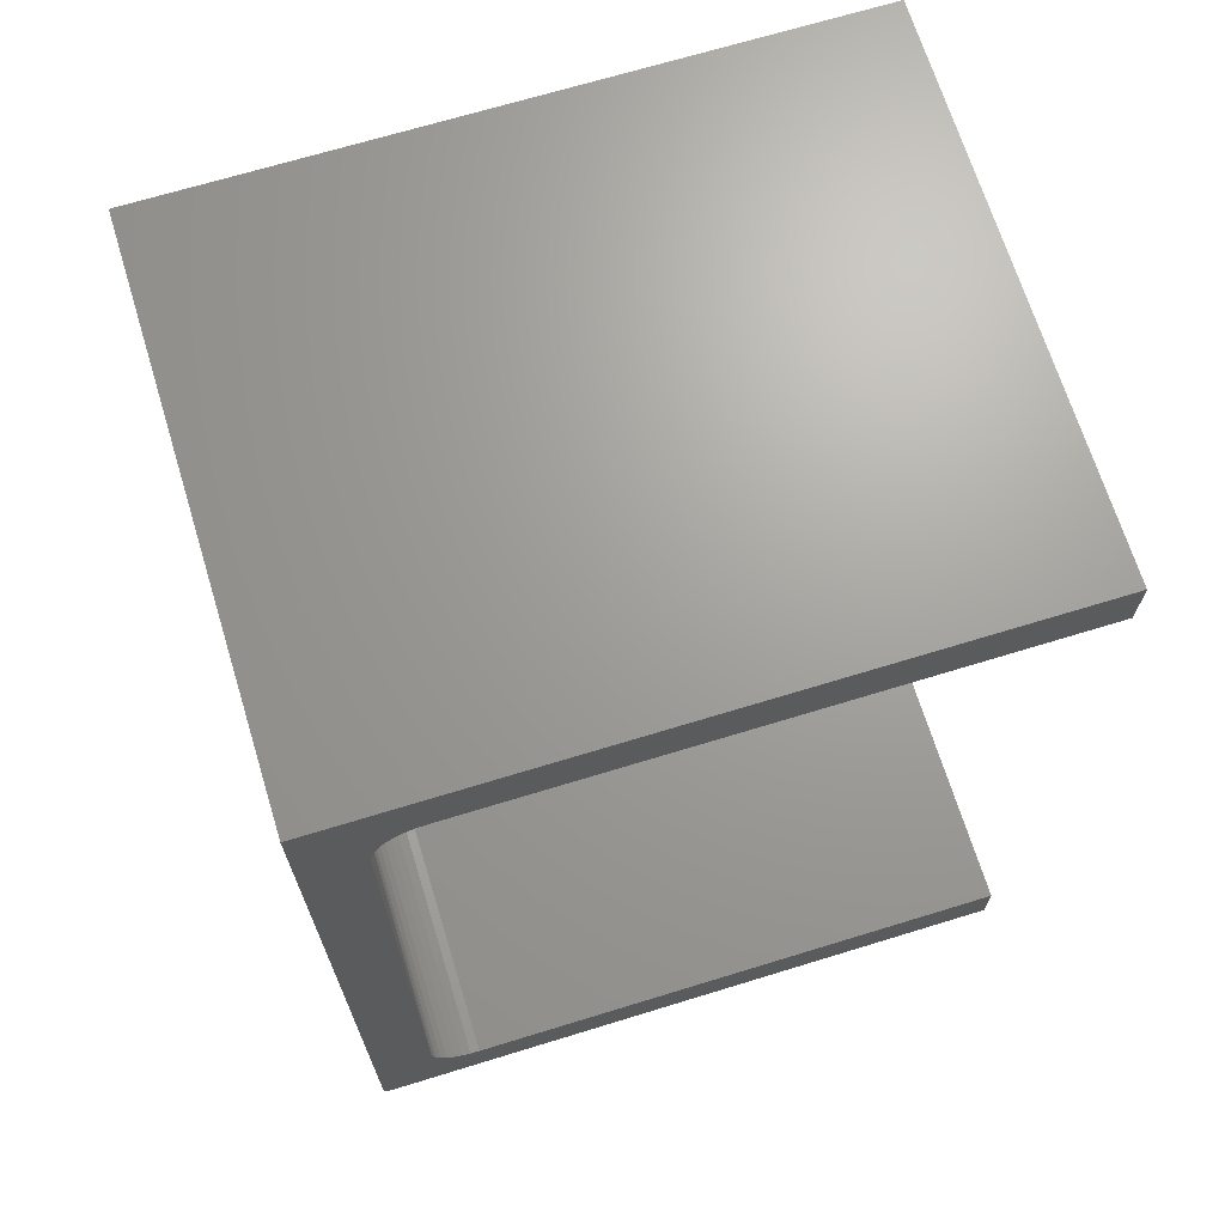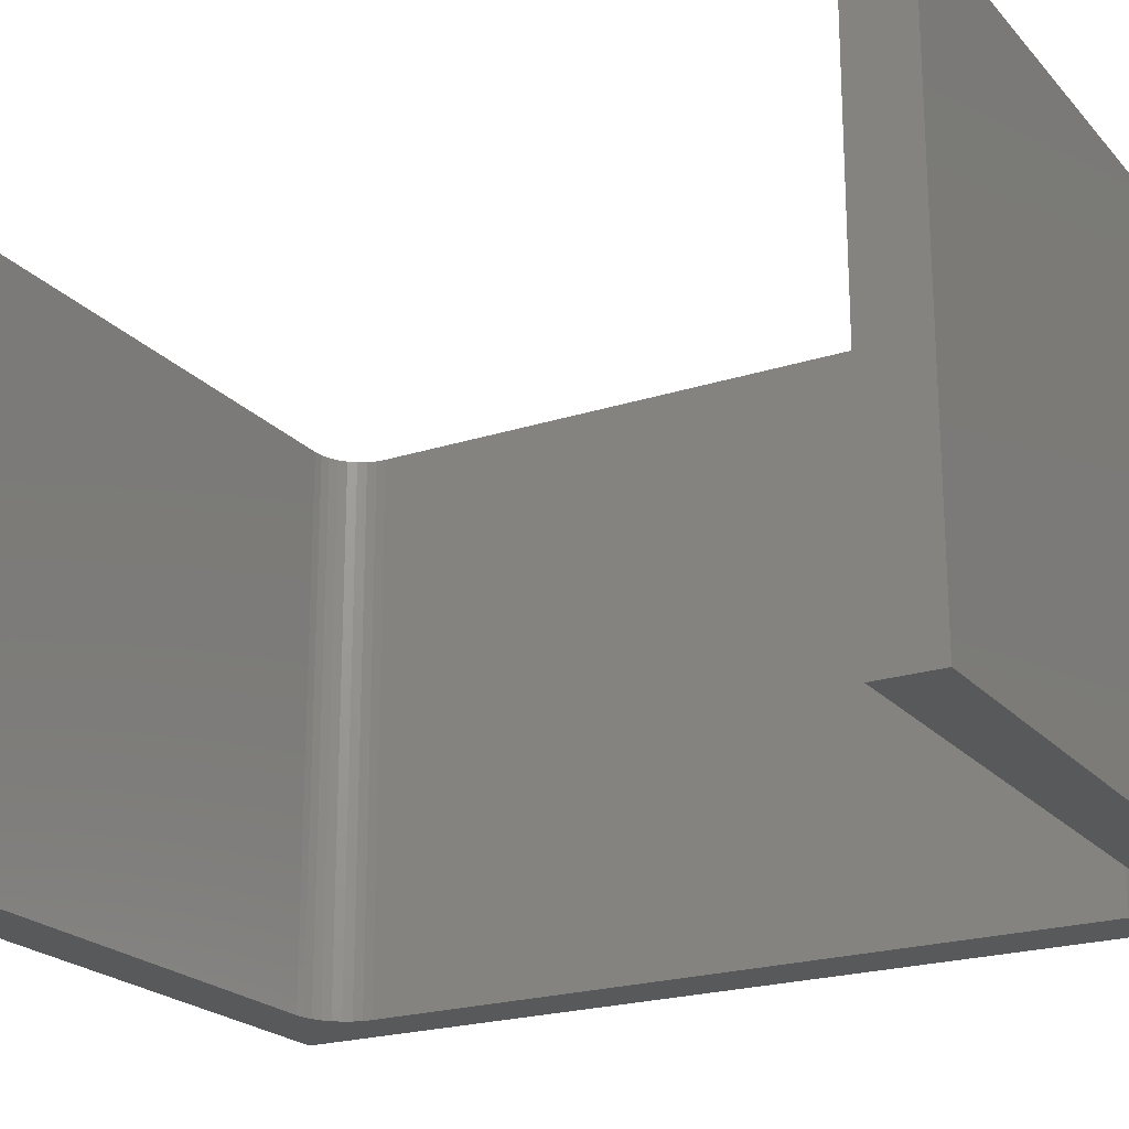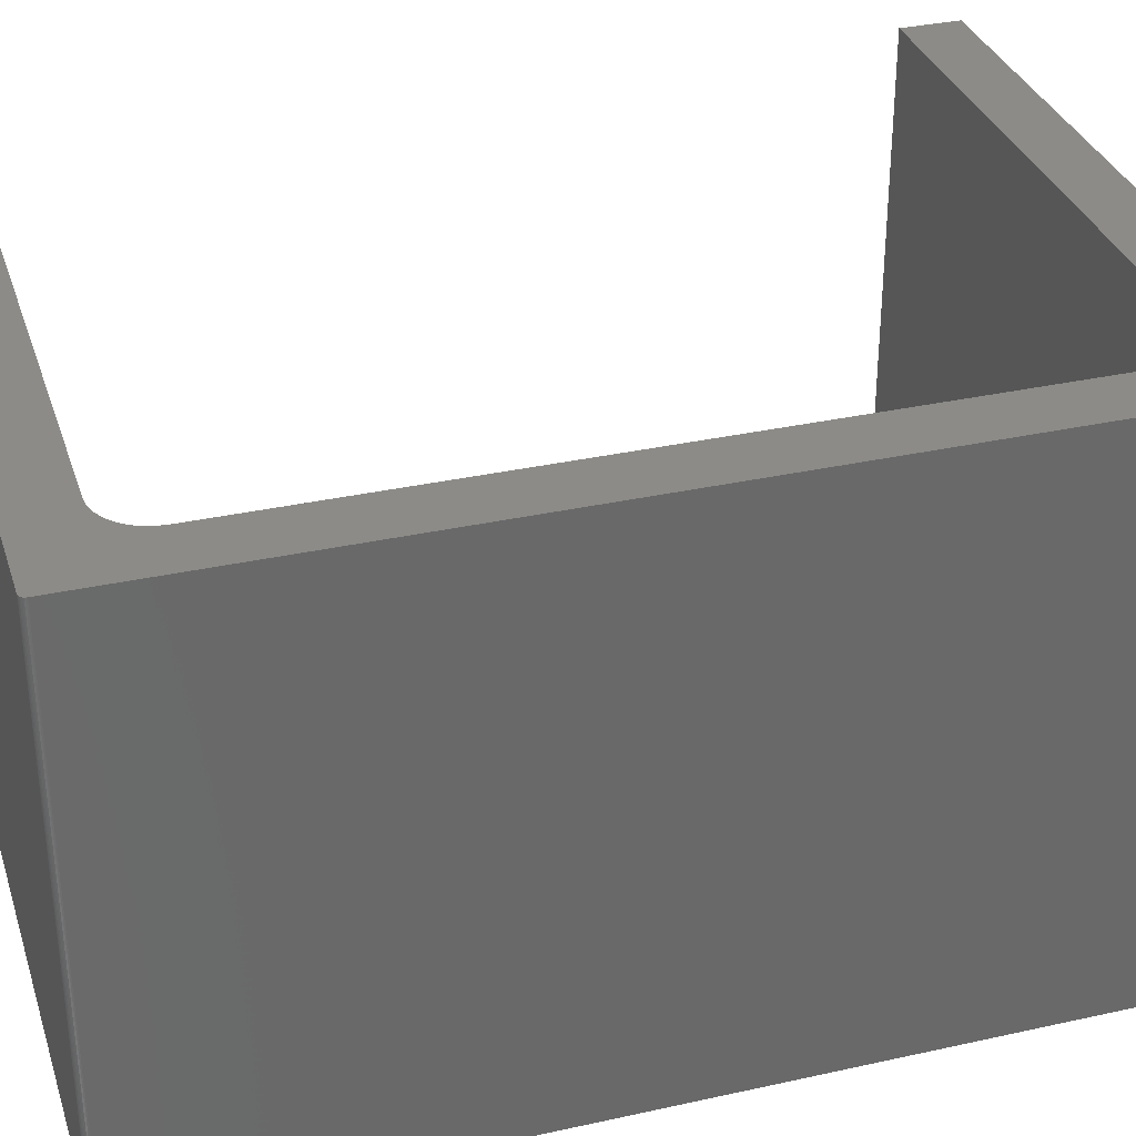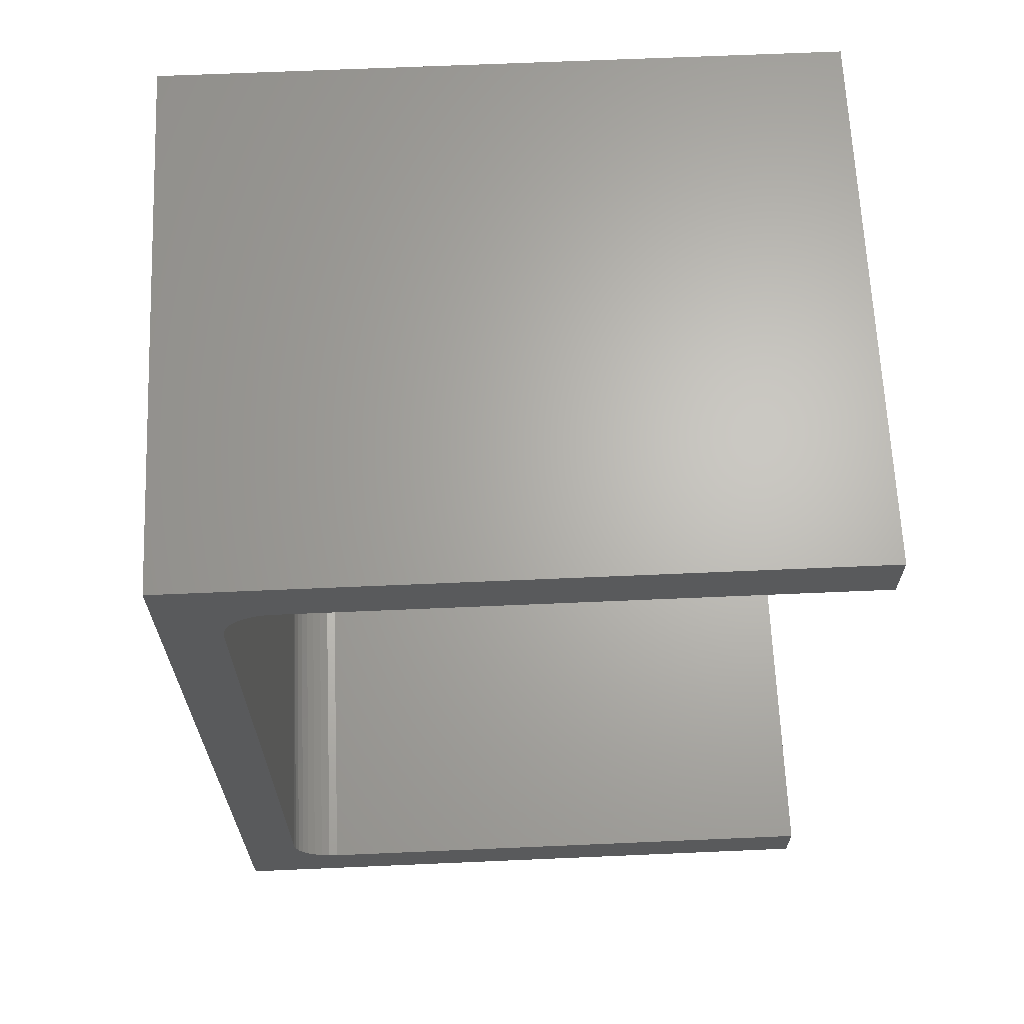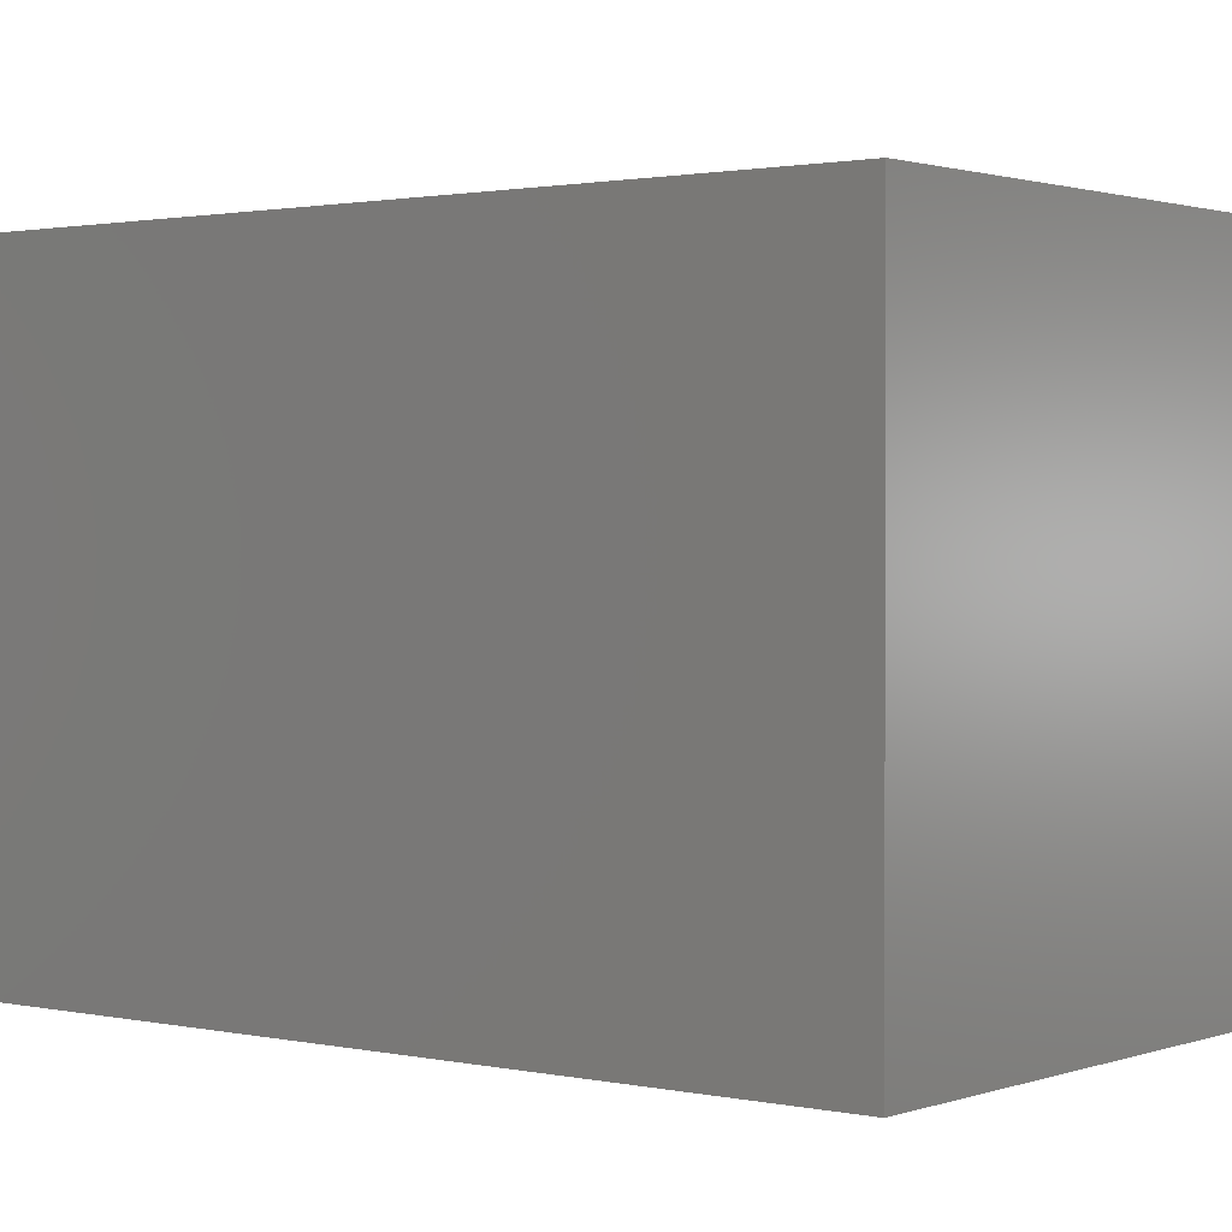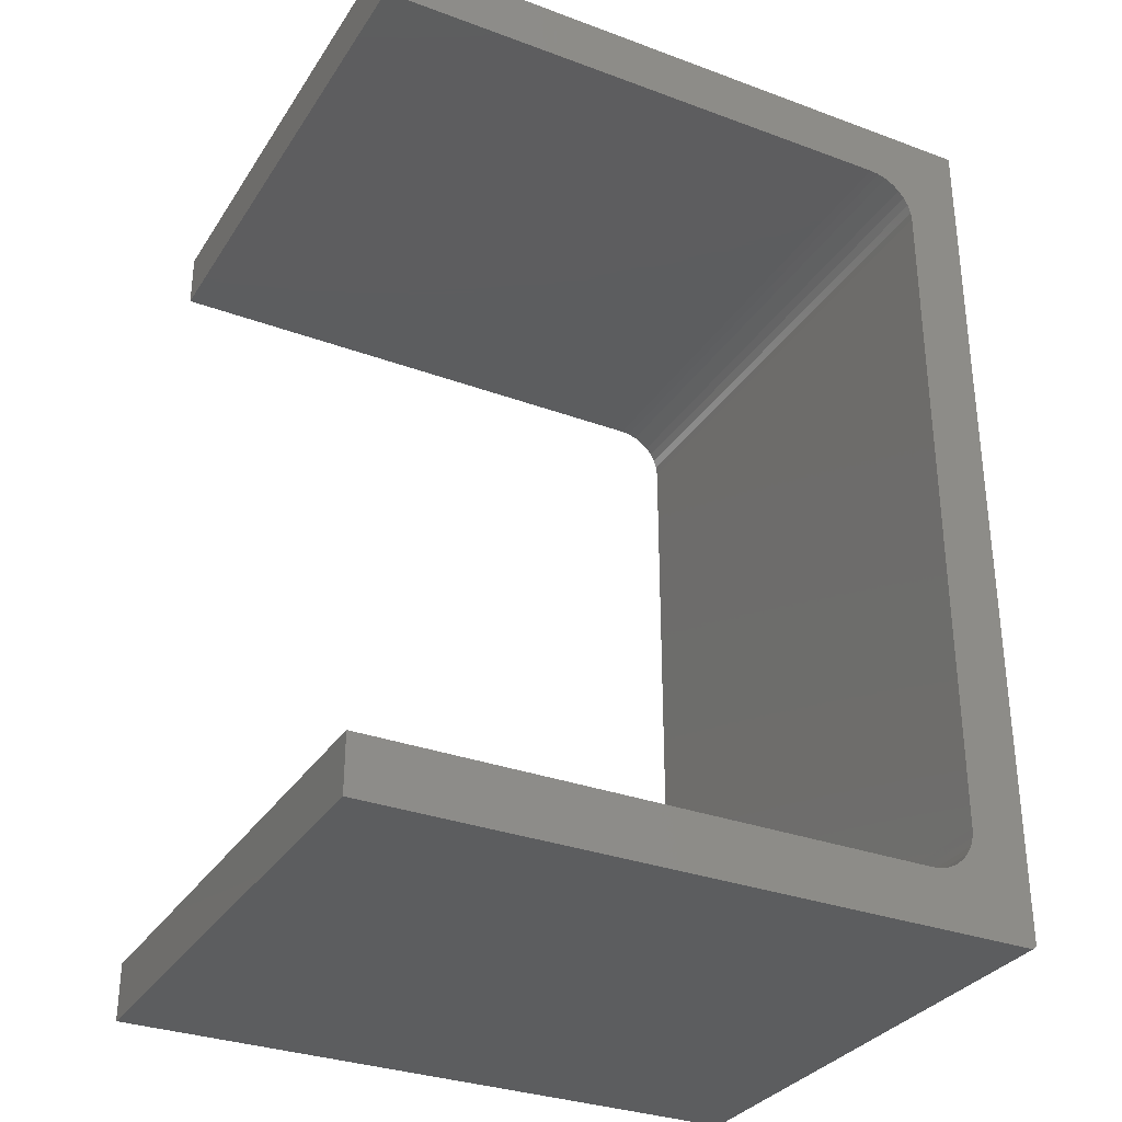
<metadata>
{"format":"stl","ext":"stl","renderer":"f3d","projection":"perspective","resolution":1024,"background":"white","views":[{"elev":68.5,"azim":162.9,"up":"+Y"},{"elev":-21.7,"azim":-60.5,"up":"+Z"},{"elev":33.1,"azim":73.0,"up":"+Z"},{"elev":65.7,"azim":177.5,"up":"+Y"},{"elev":1.4,"azim":128.4,"up":"+Z"},{"elev":-31.7,"azim":-27.6,"up":"+Y"}]}
</metadata>
<code>
# stl→obj: 64 verts, 124 faces
v 0.1295 -0.5938 0.7188
v 0.1282 -0.5981 0.7188
v 0.1294 -0.5953 0.7188
v 0.1289 -0.5967 0.7188
v 0.05304 0.4692 0.7188
v 0.05304 -0.4613 0.7188
v 0.05182 -0.4738 0.7188
v 0.04819 -0.4857 0.7188
v 0.0423 -0.4968 0.7188
v 0.03438 -0.5064 0.7188
v 0.02472 -0.5143 0.7188
v 0.0137 -0.5202 0.7188
v 0.001743 -0.5239 0.7188
v -0.01069 -0.5251 0.7188
v -0.75 -0.5251 0.7188
v 0.1295 0.6094 0.7188
v -0.75 0.6094 0.7188
v -0.75 0.5329 0.7188
v -0.01069 0.5329 0.7188
v 0.001743 0.5317 0.7188
v 0.0137 0.528 0.7188
v 0.02472 0.5222 0.7188
v 0.03438 0.5142 0.7188
v 0.0423 0.5046 0.7188
v 0.04819 0.4936 0.7188
v 0.05182 0.4816 0.7188
v 0.1261 -0.6002 0.7188
v -0.75 -0.6016 0.7188
v 0.1217 -0.6016 0.7188
v 0.1232 -0.6014 0.7188
v 0.1247 -0.601 0.7188
v 0.1272 -0.5993 0.7188
v 0.1294 -0.5953 0
v 0.1282 -0.5981 0
v 0.1295 -0.5938 0
v 0.1289 -0.5967 0
v -0.75 -0.5251 0
v -0.01069 -0.5251 0
v 0.001743 -0.5239 0
v 0.0137 -0.5202 0
v 0.02472 -0.5143 0
v 0.03438 -0.5064 0
v 0.0423 -0.4968 0
v 0.04819 -0.4857 0
v 0.05182 -0.4738 0
v 0.05304 -0.4613 0
v 0.05304 0.4692 0
v 0.1295 0.6094 0
v 0.05182 0.4816 0
v 0.04819 0.4936 0
v 0.0423 0.5046 0
v 0.03438 0.5142 0
v 0.02472 0.5222 0
v 0.0137 0.528 0
v 0.001743 0.5317 0
v -0.01069 0.5329 0
v -0.75 0.5329 0
v -0.75 0.6094 0
v 0.1261 -0.6002 0
v 0.1247 -0.601 0
v 0.1232 -0.6014 0
v 0.1217 -0.6016 0
v -0.75 -0.6016 0
v 0.1272 -0.5993 0
f 1 2 3
f 2 4 3
f 1 5 6
f 1 6 7
f 1 7 8
f 1 8 9
f 1 9 10
f 1 10 11
f 1 11 12
f 1 12 13
f 1 13 14
f 1 14 15
f 16 17 18
f 16 18 19
f 16 19 20
f 16 20 21
f 16 21 22
f 16 22 23
f 16 23 24
f 16 24 25
f 16 25 26
f 16 26 5
f 16 5 1
f 27 28 29
f 27 29 30
f 27 30 31
f 15 28 27
f 15 27 32
f 15 32 2
f 15 2 1
f 33 34 35
f 33 36 34
f 35 37 38
f 35 38 39
f 35 39 40
f 35 40 41
f 35 41 42
f 35 42 43
f 35 43 44
f 35 44 45
f 35 45 46
f 35 46 47
f 48 35 47
f 48 47 49
f 48 49 50
f 48 50 51
f 48 51 52
f 48 52 53
f 48 53 54
f 48 54 55
f 48 55 56
f 48 56 57
f 48 57 58
f 59 60 61
f 59 61 62
f 59 62 63
f 37 35 34
f 37 34 64
f 37 64 59
f 37 59 63
f 1 35 16
f 16 35 48
f 28 63 29
f 29 63 62
f 35 1 33
f 33 1 3
f 33 3 36
f 36 3 4
f 36 4 34
f 34 4 2
f 34 2 64
f 64 2 32
f 64 32 59
f 59 32 27
f 59 27 60
f 60 27 31
f 60 31 61
f 61 31 30
f 61 30 62
f 62 30 29
f 15 37 28
f 28 37 63
f 14 38 15
f 15 38 37
f 42 9 43
f 43 9 8
f 43 8 44
f 44 8 7
f 44 7 45
f 45 7 6
f 45 6 46
f 9 42 10
f 10 42 41
f 10 41 11
f 11 41 40
f 11 40 12
f 12 40 39
f 12 39 13
f 13 39 38
f 13 38 14
f 5 47 6
f 6 47 46
f 52 22 53
f 53 22 21
f 53 21 54
f 54 21 20
f 54 20 55
f 55 20 19
f 55 19 56
f 22 52 23
f 23 52 51
f 23 51 24
f 24 51 50
f 24 50 25
f 25 50 49
f 25 49 26
f 26 49 47
f 26 47 5
f 18 57 19
f 19 57 56
f 17 58 18
f 18 58 57
f 16 48 17
f 17 48 58

</code>
